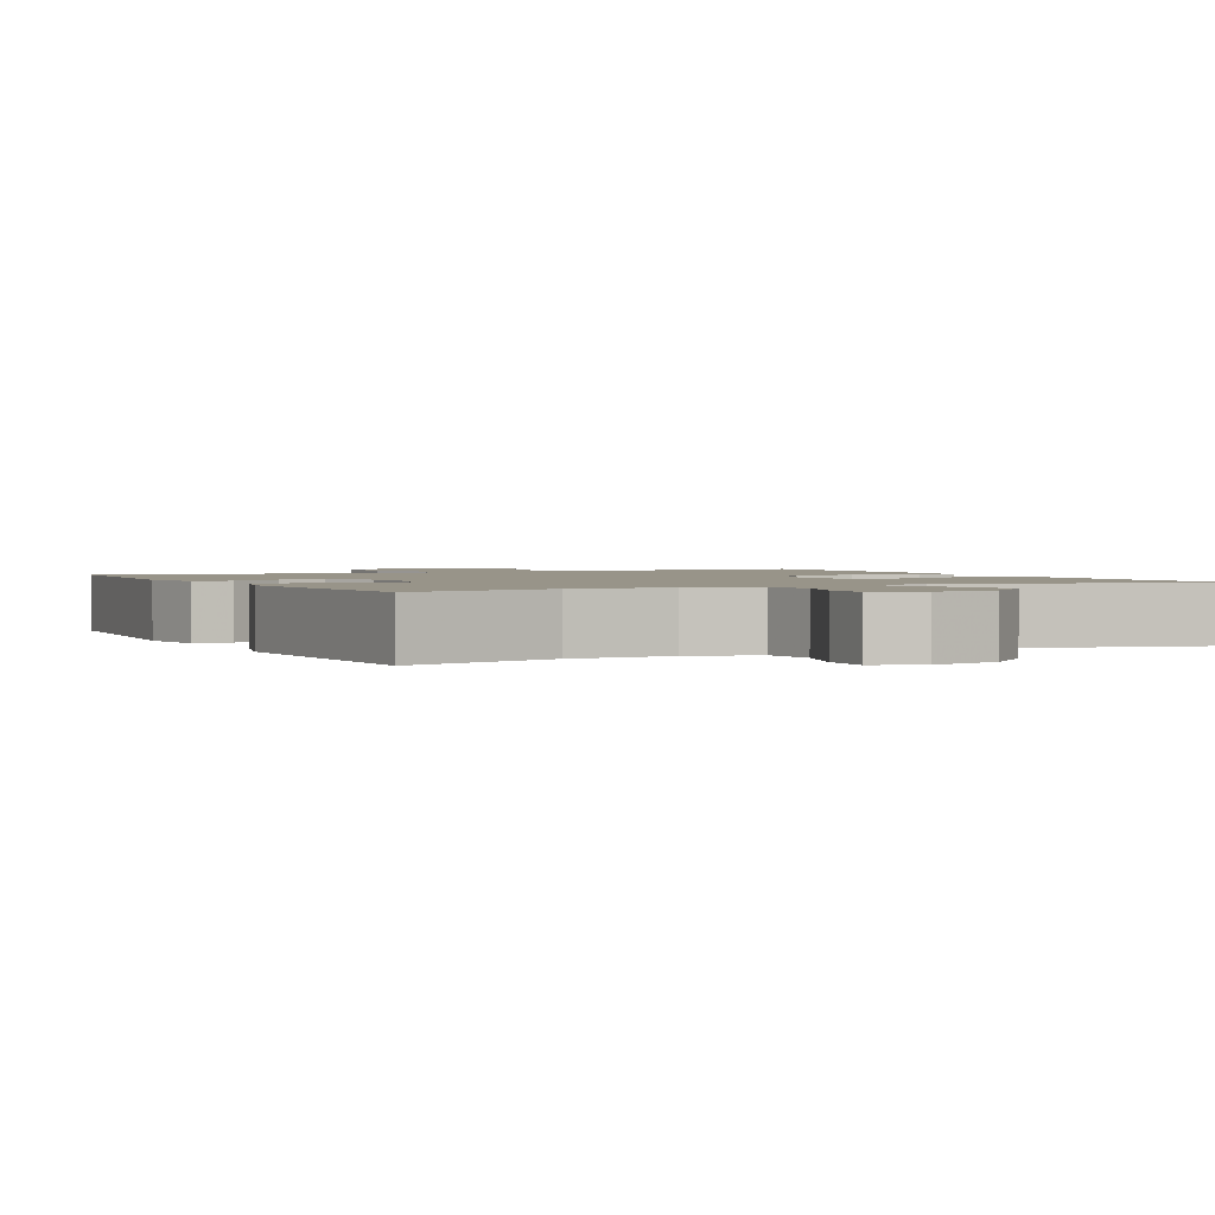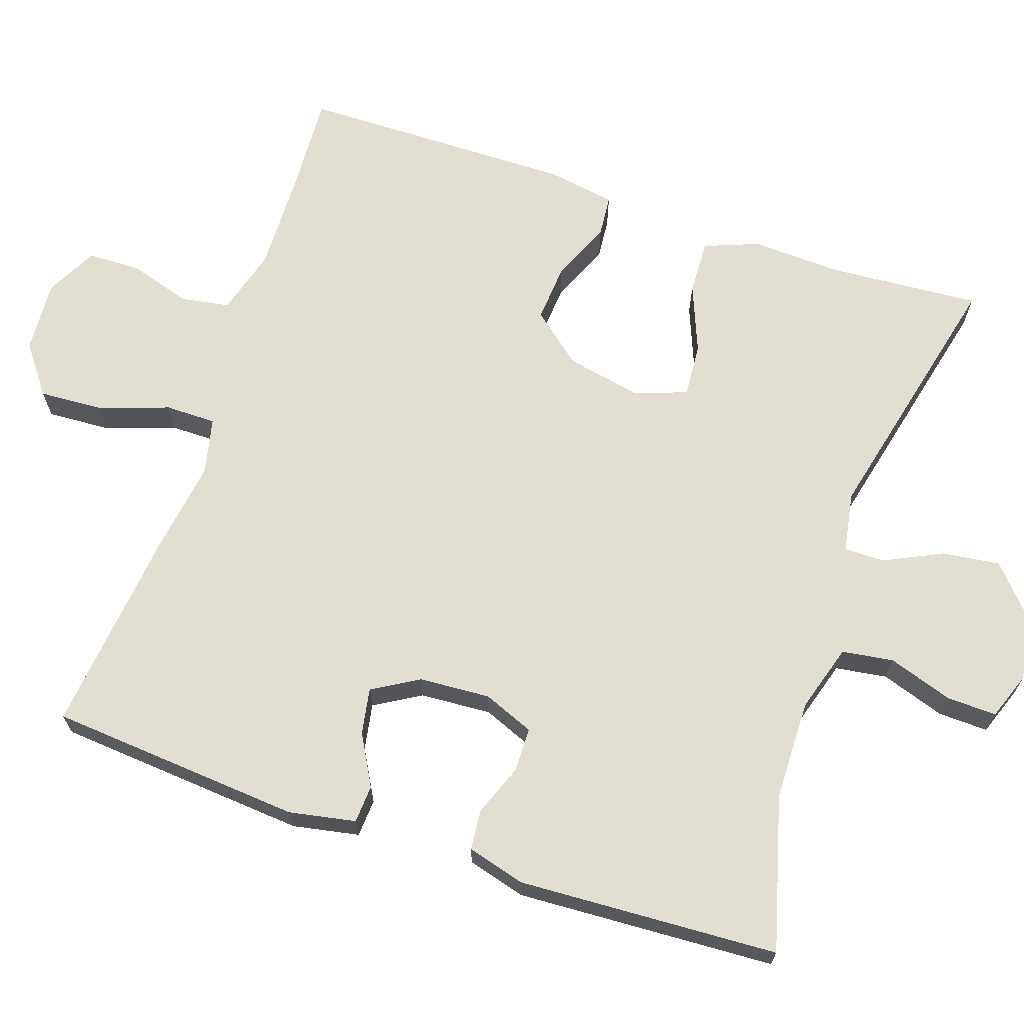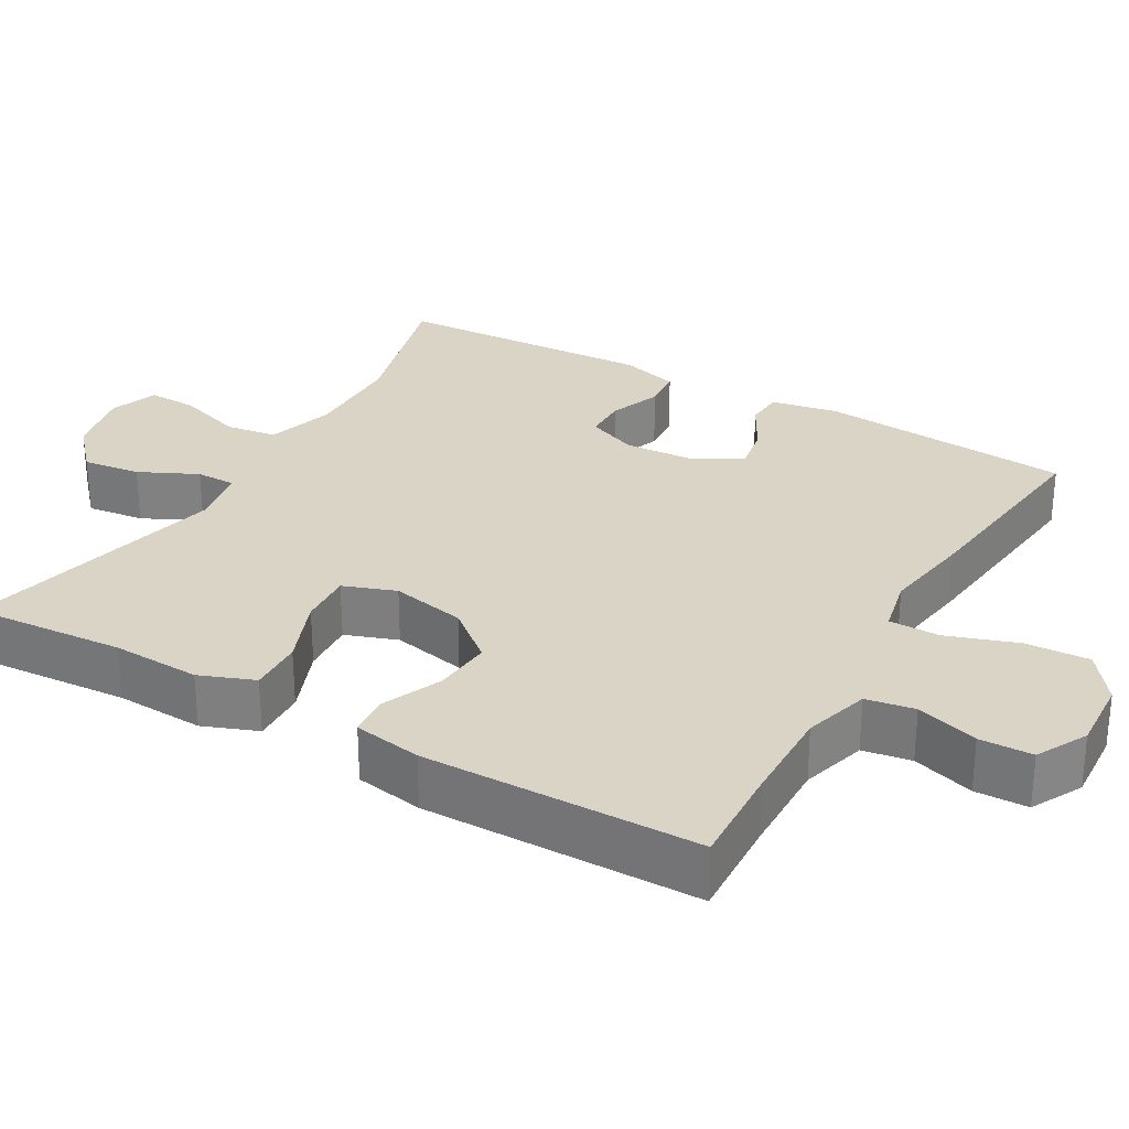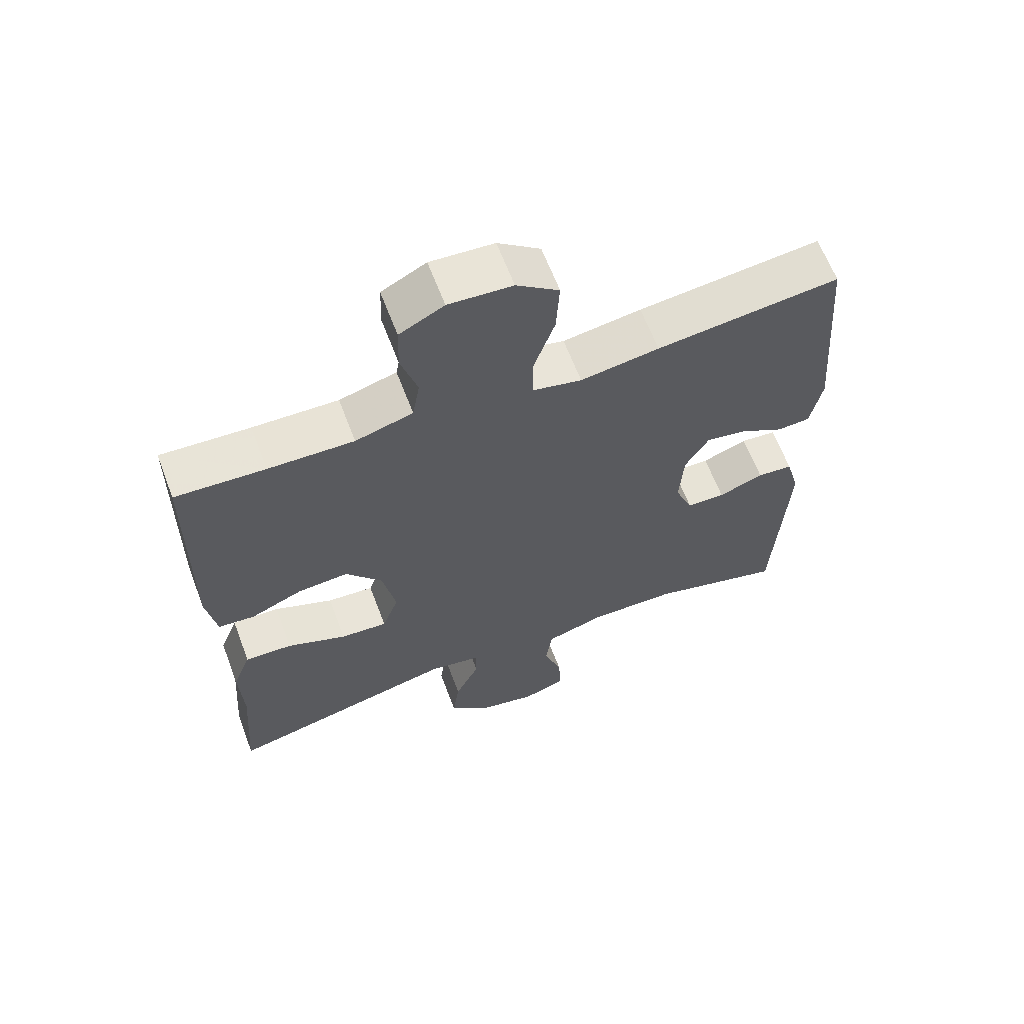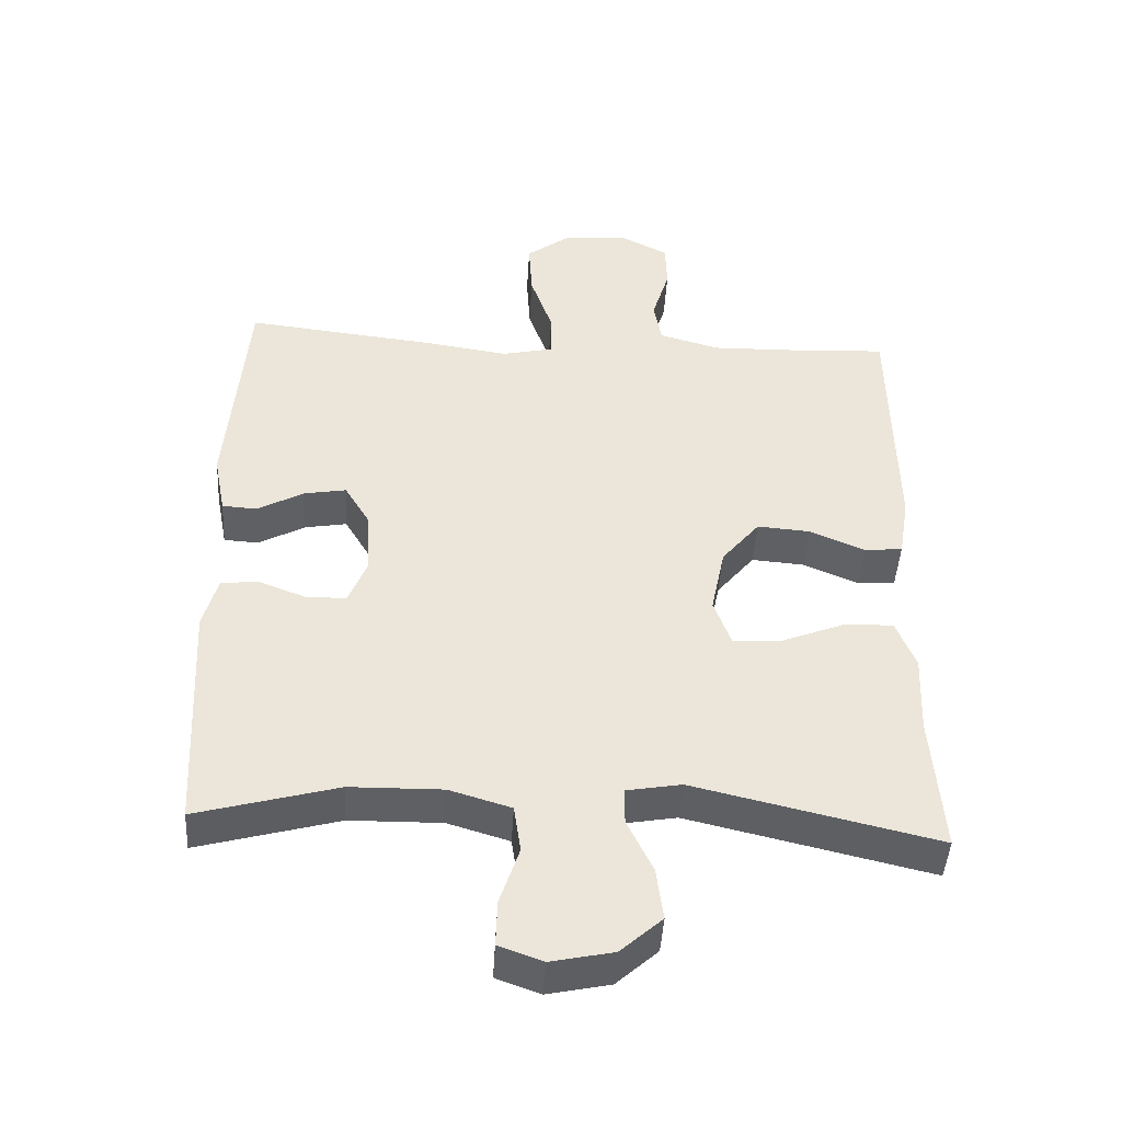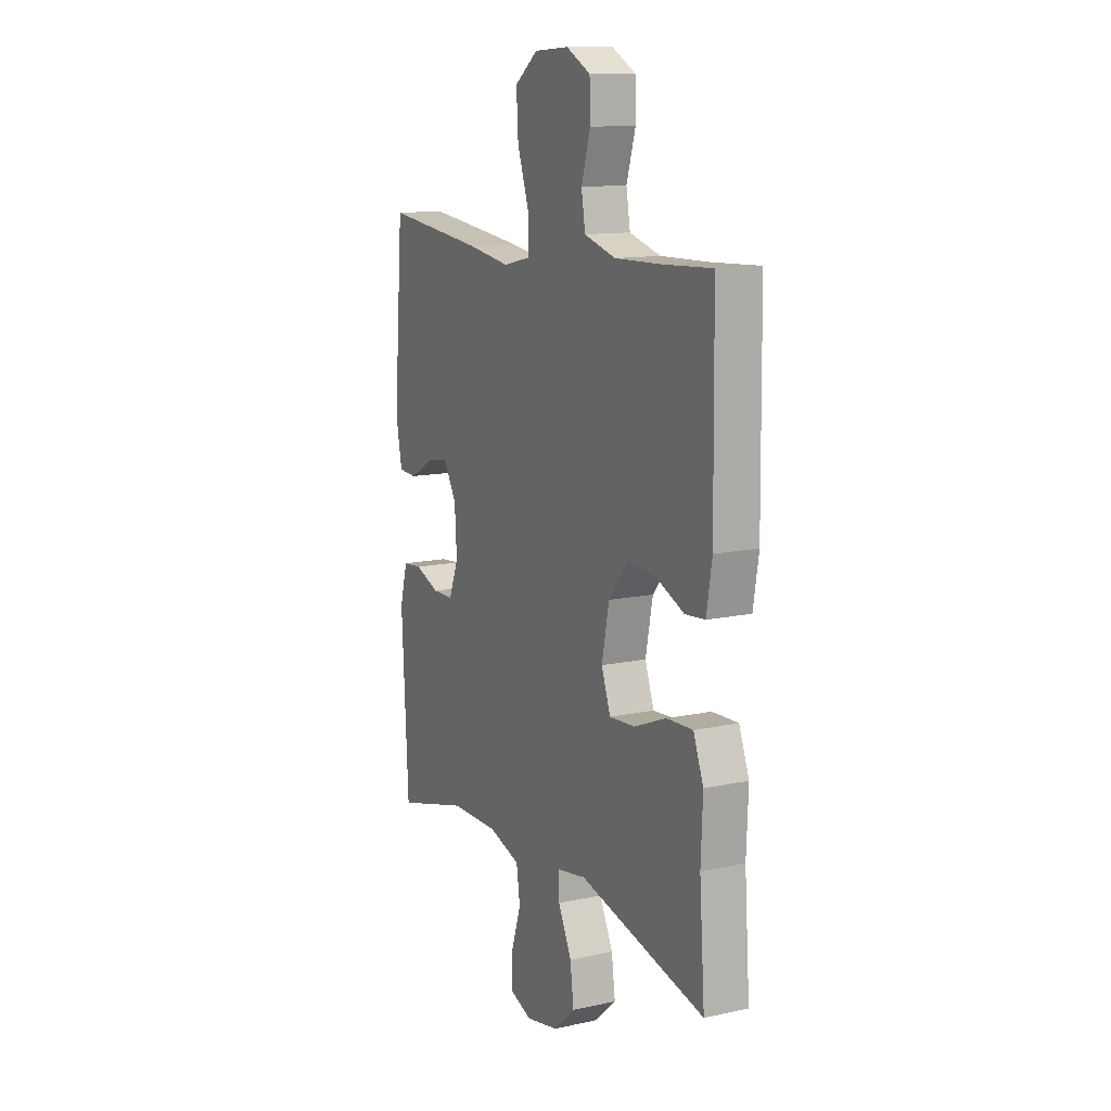
<metadata>
{"format":"obj","ext":"obj","renderer":"f3d","projection":"perspective","resolution":1024,"background":"white","views":[{"elev":1.7,"azim":153.5,"up":"+Y"},{"elev":67.7,"azim":108.7,"up":"+Y"},{"elev":28.9,"azim":-60.0,"up":"+Y"},{"elev":63.5,"azim":-20.7,"up":"+Z"},{"elev":-45.0,"azim":176.6,"up":"+Z"},{"elev":12.7,"azim":-116.7,"up":"+Z"}]}
</metadata>
<code>
v 0.5 0.07 -0.5
v 0.297 0.07 -0.444
v 0.164 0.07 -0.442
v 0.075 0.07 -0.469
v 0.065 0.07 -0.537
v 0.093 0.07 -0.622
v 0.095 0.07 -0.688
v 0.032 0.07 -0.711
v -0.058 0.07 -0.692
v -0.118 0.07 -0.638
v -0.108 0.07 -0.562
v -0.071 0.07 -0.485
v -0.071 0.07 -0.432
v -0.15 0.07 -0.418
v -0.5 0.07 -0.5
v -0.485 0.07 -0.298
v -0.49 0.07 -0.181
v -0.462 0.07 -0.109
v -0.39 0.07 -0.112
v -0.3 0.07 -0.148
v -0.229 0.07 -0.153
v -0.204 0.07 -0.084
v -0.224 0.07 0.015
v -0.279 0.07 0.082
v -0.356 0.07 0.076
v -0.435 0.07 0.042
v -0.49 0.07 0.047
v -0.505 0.07 0.137
v -0.5 0.07 0.5
v -0.365 0.07 0.493
v -0.236 0.07 0.49
v -0.149 0.07 0.515
v -0.138 0.07 0.579
v -0.163 0.07 0.661
v -0.161 0.07 0.731
v -0.094 0.07 0.766
v 0.002 0.07 0.76
v 0.066 0.07 0.712
v 0.061 0.07 0.628
v 0.029 0.07 0.535
v 0.029 0.07 0.468
v 0.104 0.07 0.451
v 0.223 0.07 0.469
v 0.5 0.07 0.5
v 0.527 0.07 0.165
v 0.51 0.07 0.077
v 0.46 0.07 0.074
v 0.393 0.07 0.111
v 0.332 0.07 0.122
v 0.296 0.07 0.061
v 0.29 0.07 -0.033
v 0.317 0.07 -0.1
v 0.375 0.07 -0.101
v 0.443 0.07 -0.075
v 0.497 0.07 -0.08
v 0.518 0.07 -0.157
v 0.5 0 -0.5
v 0.297 0 -0.444
v 0.164 0 -0.442
v 0.075 0 -0.469
v 0.065 0 -0.537
v 0.093 0 -0.622
v 0.095 0 -0.688
v 0.032 0 -0.711
v -0.058 0 -0.692
v -0.118 0 -0.638
v -0.108 0 -0.562
v -0.071 0 -0.485
v -0.071 0 -0.432
v -0.15 0 -0.418
v -0.5 0 -0.5
v -0.485 0 -0.298
v -0.49 0 -0.181
v -0.462 0 -0.109
v -0.39 0 -0.112
v -0.3 0 -0.148
v -0.229 0 -0.153
v -0.204 0 -0.084
v -0.224 0 0.015
v -0.279 0 0.082
v -0.356 0 0.076
v -0.435 0 0.042
v -0.49 0 0.047
v -0.505 0 0.137
v -0.5 0 0.5
v -0.365 0 0.493
v -0.236 0 0.49
v -0.149 0 0.515
v -0.138 0 0.579
v -0.163 0 0.661
v -0.161 0 0.731
v -0.094 0 0.766
v 0.002 0 0.76
v 0.066 0 0.712
v 0.061 0 0.628
v 0.029 0 0.535
v 0.029 0 0.468
v 0.104 0 0.451
v 0.223 0 0.469
v 0.5 0 0.5
v 0.527 0 0.165
v 0.51 0 0.077
v 0.46 0 0.074
v 0.393 0 0.111
v 0.332 0 0.122
v 0.296 0 0.061
v 0.29 0 -0.033
v 0.317 0 -0.1
v 0.375 0 -0.101
v 0.443 0 -0.075
v 0.497 0 -0.08
v 0.518 0 -0.157
f 53 54 55 56
f 52 53 56 1
f 45 46 47 48
f 45 48 49
f 42 43 44 45
f 41 42 45 49
f 37 38 39 40
f 37 40 41
f 36 37 41
f 33 34 35 36
f 32 33 36 41
f 31 32 41 49
f 27 28 29 30
f 25 26 27 30
f 24 25 30 31
f 23 24 31 49
f 17 18 19 20
f 16 17 20 21
f 14 15 16 21
f 13 14 21 22
f 9 10 11 12
f 9 12 13
f 8 9 13
f 5 6 7 8
f 4 5 8 13
f 3 4 13 22
f 52 1 2
f 51 52 2 3
f 22 23 49 50
f 3 22 50 51
f 112 111 110 109
f 57 112 109 108
f 104 103 102 101
f 105 104 101
f 101 100 99 98
f 105 101 98 97
f 96 95 94 93
f 97 96 93
f 97 93 92
f 92 91 90 89
f 97 92 89 88
f 105 97 88 87
f 86 85 84 83
f 86 83 82 81
f 87 86 81 80
f 105 87 80 79
f 76 75 74 73
f 77 76 73 72
f 77 72 71 70
f 78 77 70 69
f 68 67 66 65
f 69 68 65
f 69 65 64
f 64 63 62 61
f 69 64 61 60
f 78 69 60 59
f 58 57 108
f 59 58 108 107
f 106 105 79 78
f 107 106 78 59
f 1 57 58 2
f 2 58 59 3
f 3 59 60 4
f 4 60 61 5
f 5 61 62 6
f 6 62 63 7
f 7 63 64 8
f 8 64 65 9
f 9 65 66 10
f 10 66 67 11
f 11 67 68 12
f 12 68 69 13
f 13 69 70 14
f 14 70 71 15
f 15 71 72 16
f 16 72 73 17
f 17 73 74 18
f 18 74 75 19
f 19 75 76 20
f 20 76 77 21
f 21 77 78 22
f 22 78 79 23
f 23 79 80 24
f 24 80 81 25
f 25 81 82 26
f 26 82 83 27
f 27 83 84 28
f 28 84 85 29
f 29 85 86 30
f 30 86 87 31
f 31 87 88 32
f 32 88 89 33
f 33 89 90 34
f 34 90 91 35
f 35 91 92 36
f 36 92 93 37
f 37 93 94 38
f 38 94 95 39
f 39 95 96 40
f 40 96 97 41
f 41 97 98 42
f 42 98 99 43
f 43 99 100 44
f 44 100 101 45
f 45 101 102 46
f 46 102 103 47
f 47 103 104 48
f 48 104 105 49
f 49 105 106 50
f 50 106 107 51
f 51 107 108 52
f 52 108 109 53
f 53 109 110 54
f 54 110 111 55
f 55 111 112 56
f 56 112 57 1

</code>
